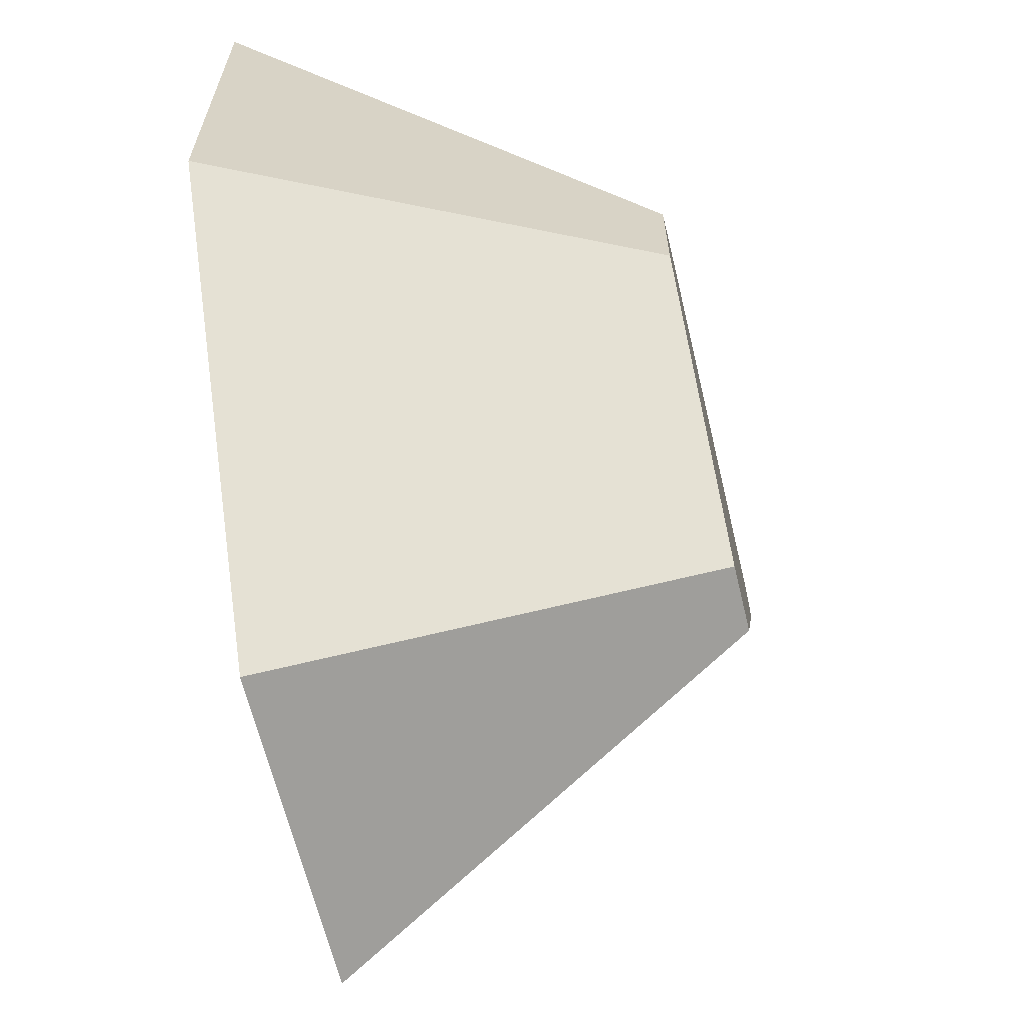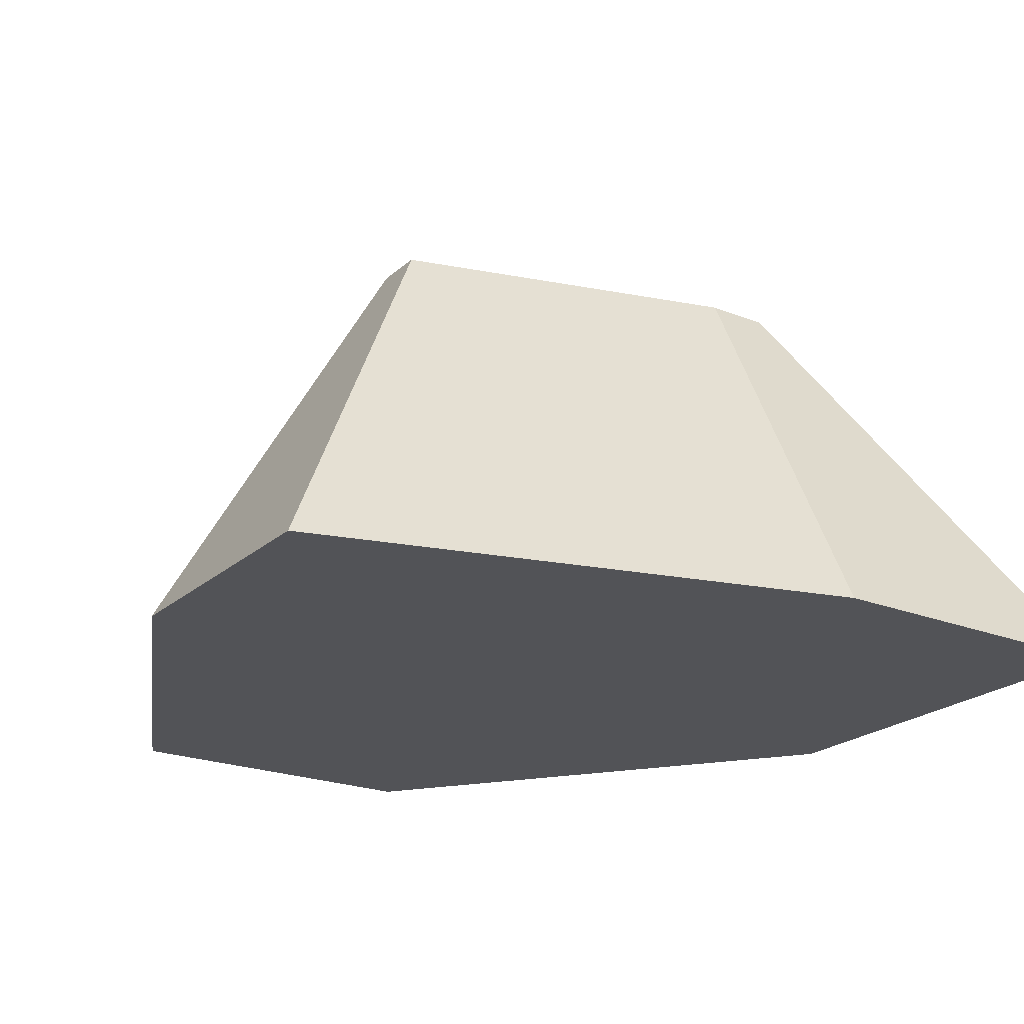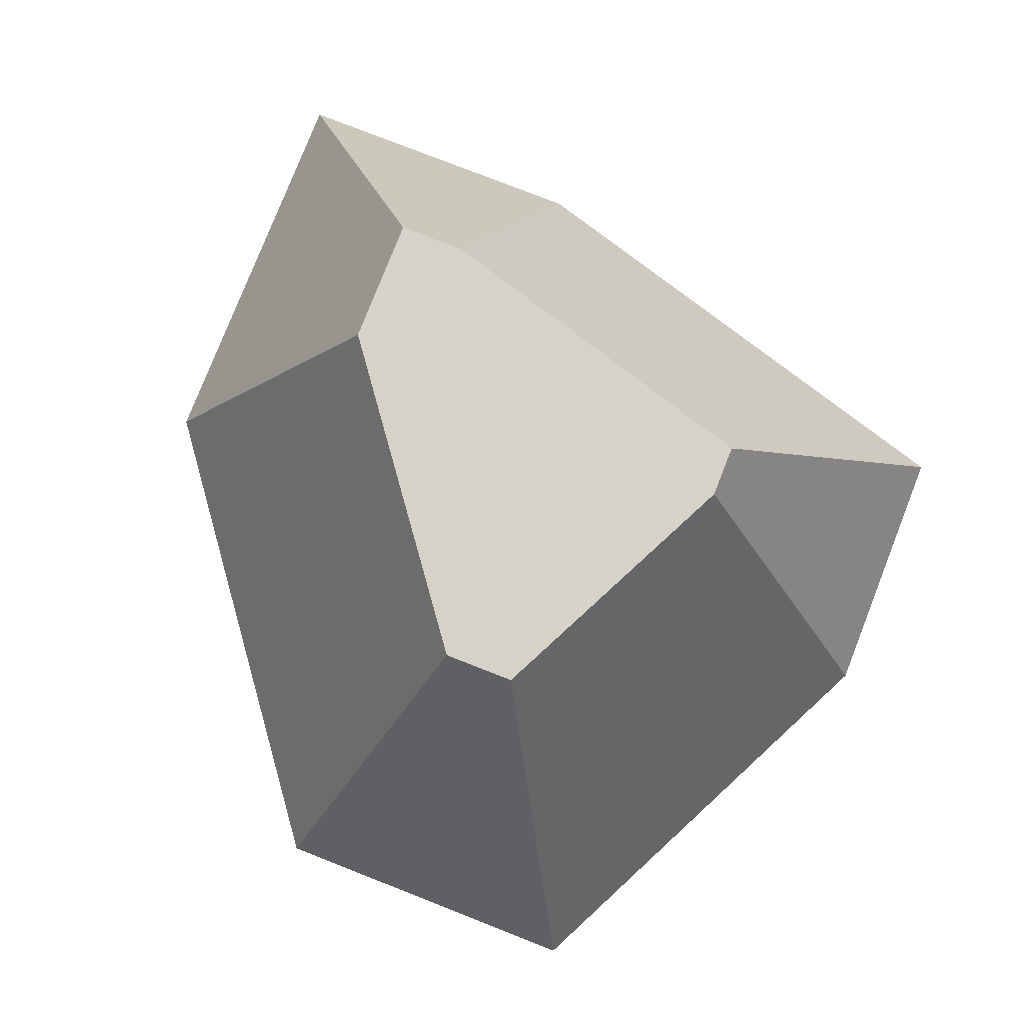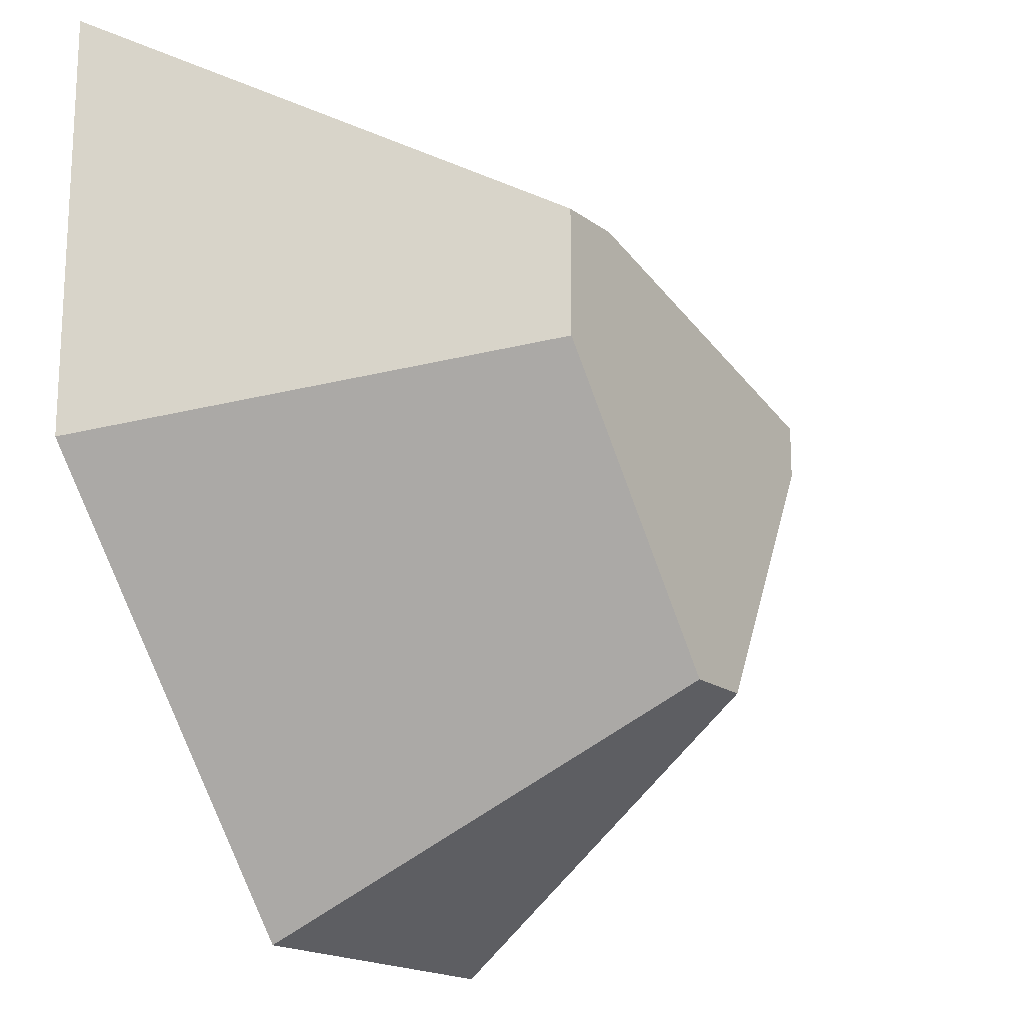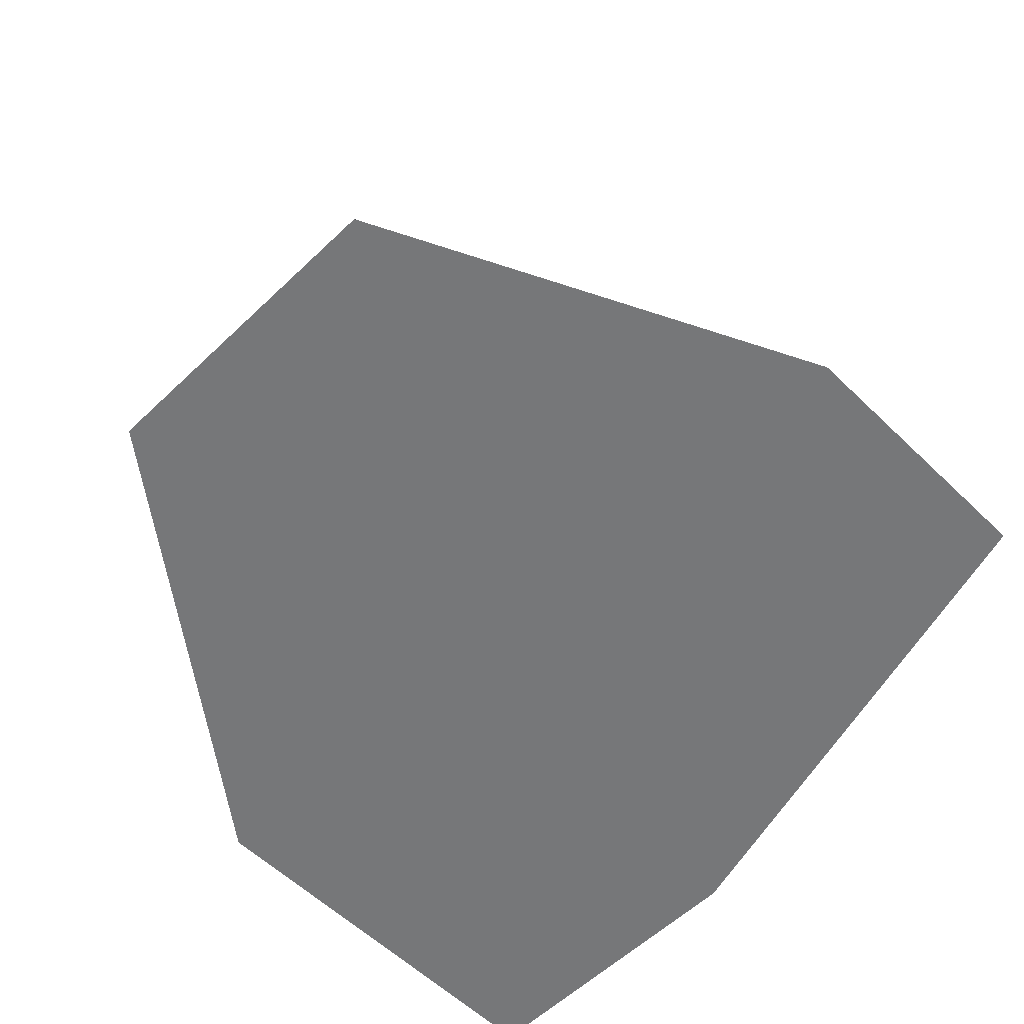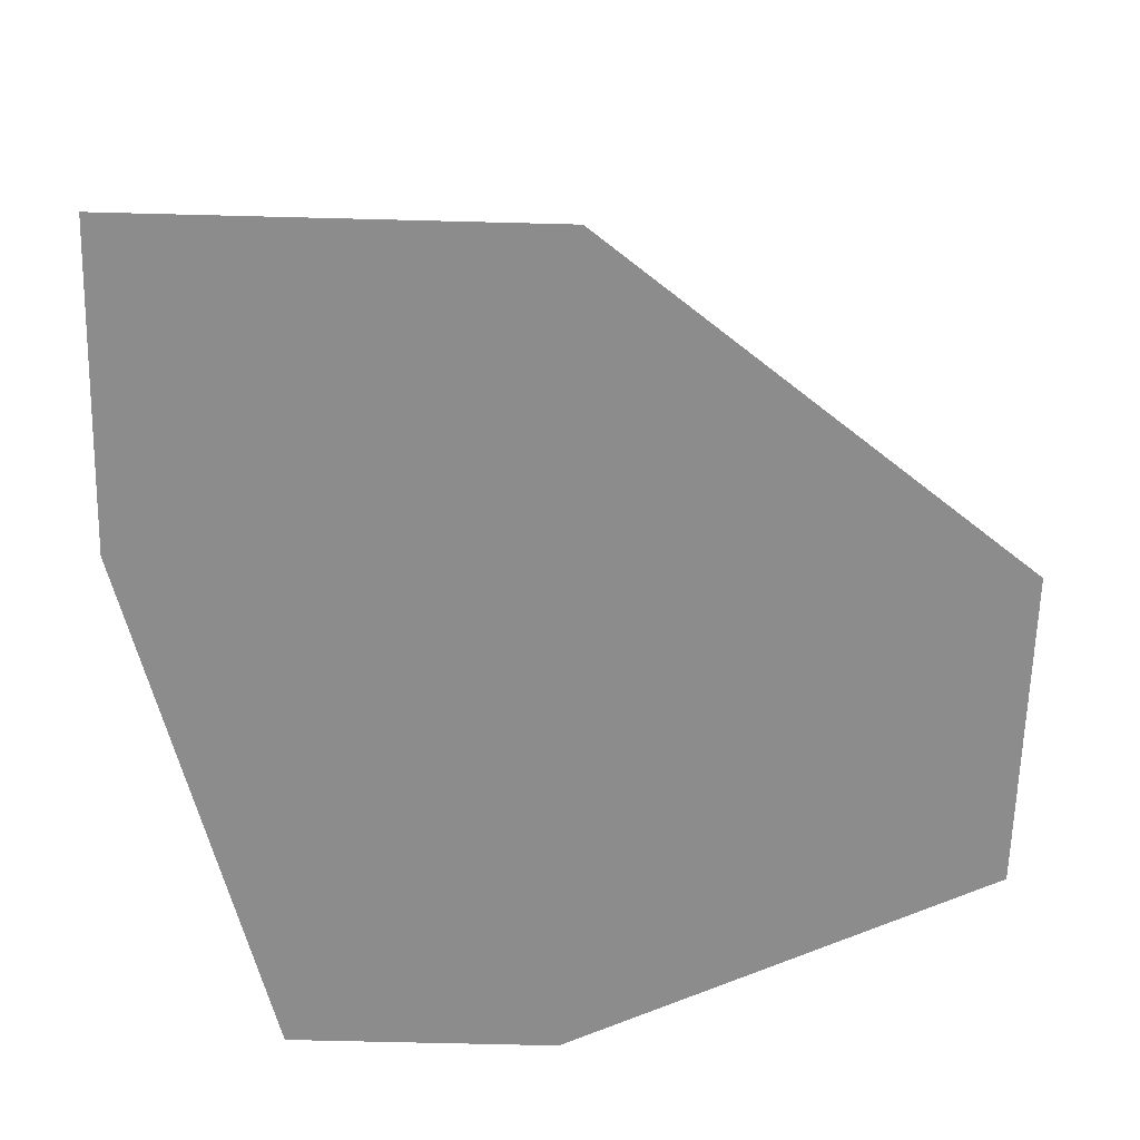
<metadata>
{"format":"obj","ext":"obj","renderer":"f3d","projection":"perspective","resolution":1024,"background":"white","views":[{"elev":-64.3,"azim":103.6,"up":"+Z"},{"elev":-22.3,"azim":-34.4,"up":"+Y"},{"elev":78.3,"azim":-158.6,"up":"+Y"},{"elev":-17.8,"azim":125.5,"up":"+Z"},{"elev":-57.1,"azim":-135.2,"up":"+Y"},{"elev":-64.2,"azim":88.5,"up":"+Y"}]}
</metadata>
<code>
g stone_smallB
v 0.08489 0.1768 0.03205
v 0.08489 0.1768 0.08489
v -0.003548 0.1768 -0.08489
v 0.05749 0.1768 0.08489
v -0.08489 0.1768 0.04376
v -0.03277 0.1768 -0.08489
v -0.08489 0.1768 0.02204
v 0.1804 0 0
v 0.1804 0 0.1804
v 0.04397 0 -0.1804
v 0.04397 0 0.1804
v -0.09246 0 -0.1804
v -0.1804 0 0.1156
v -0.1804 0 0
f 3 2 1
f 2 3 4
f 4 3 5
f 5 3 6
f 5 6 7
f 1 9 8
f 9 1 2
f 3 8 10
f 8 3 1
f 2 11 9
f 11 2 4
f 6 10 12
f 10 6 3
f 11 8 9
f 8 11 10
f 10 11 13
f 10 13 12
f 12 13 14
f 14 6 12
f 6 14 7
f 13 7 14
f 7 13 5
f 4 13 11
f 13 4 5

</code>
